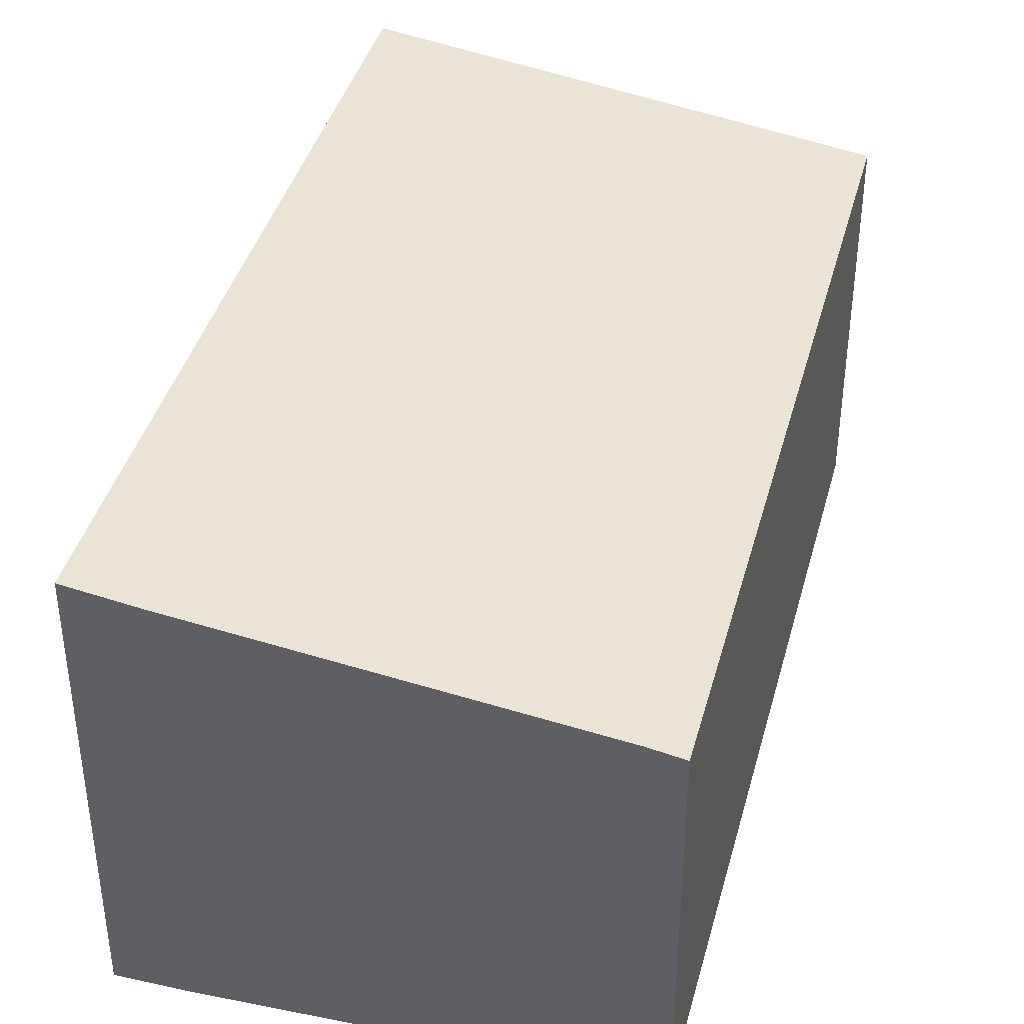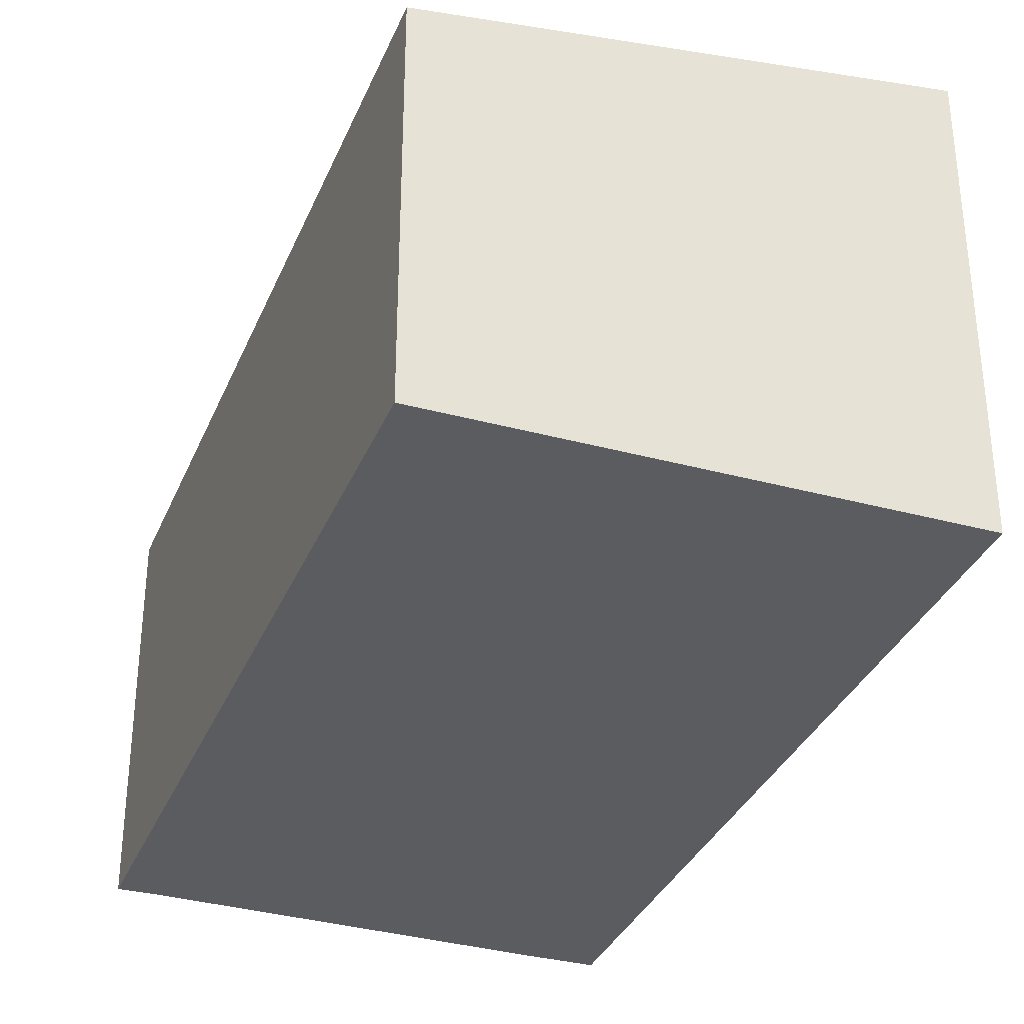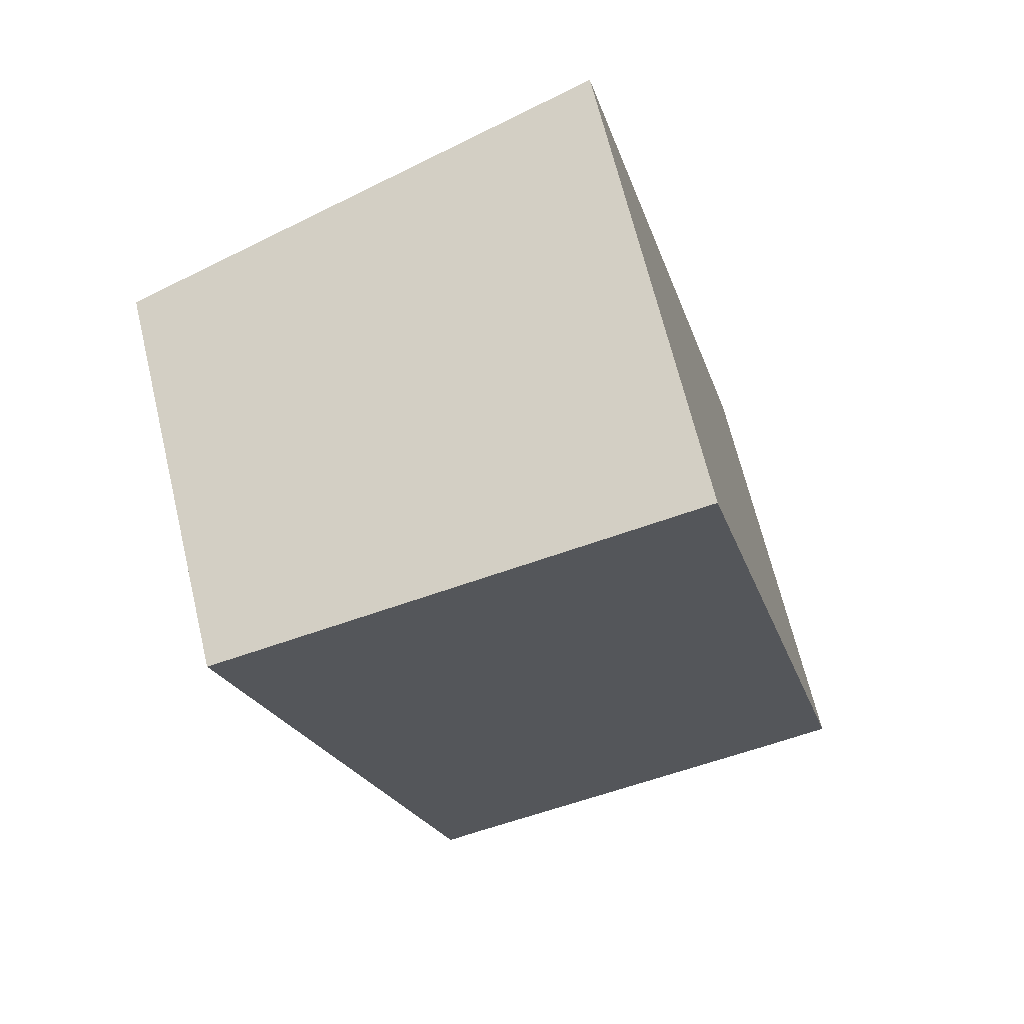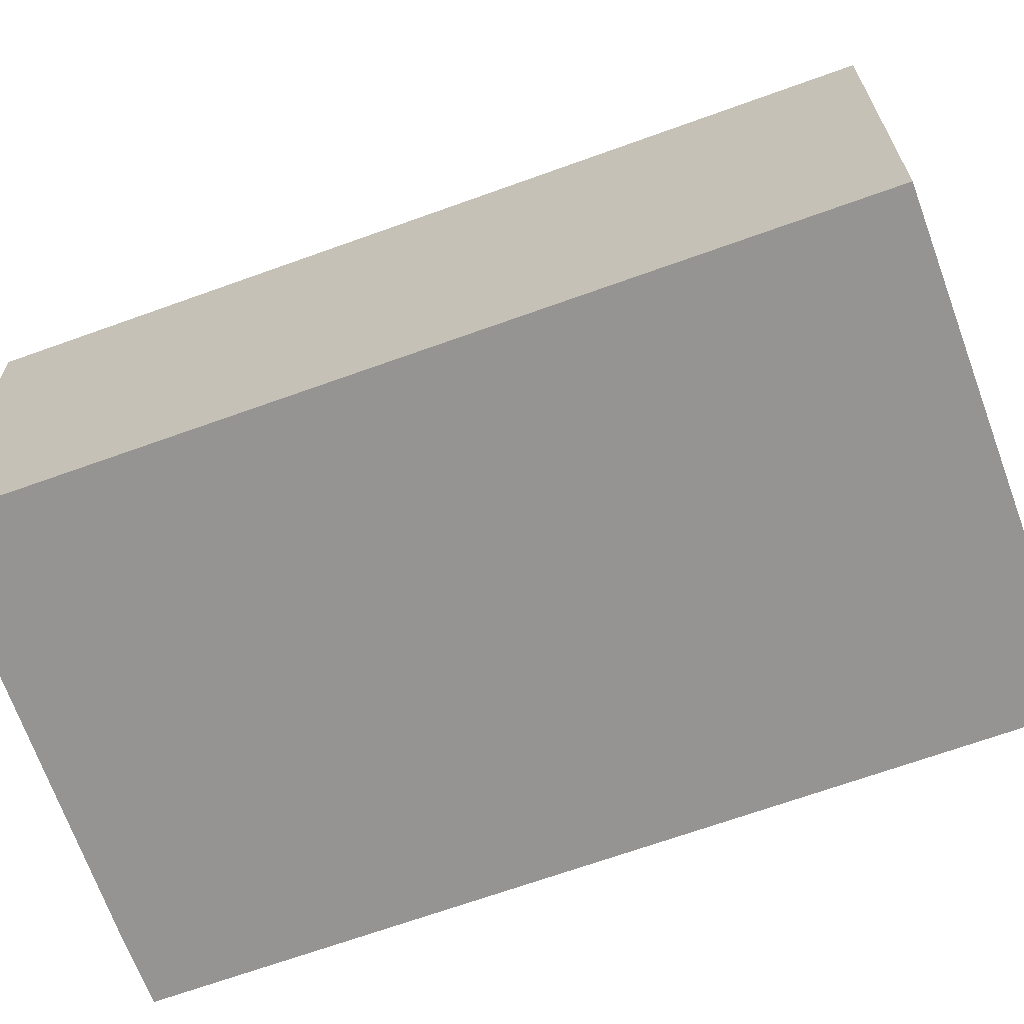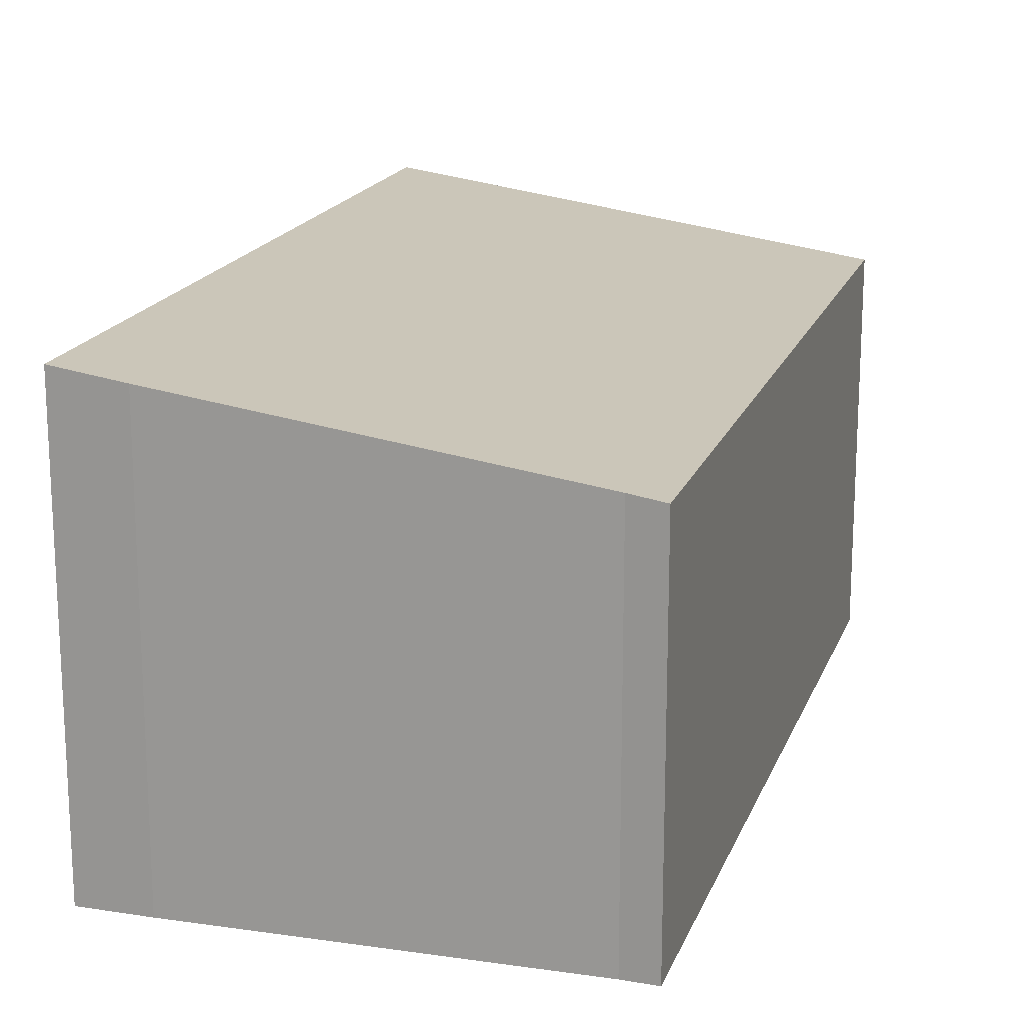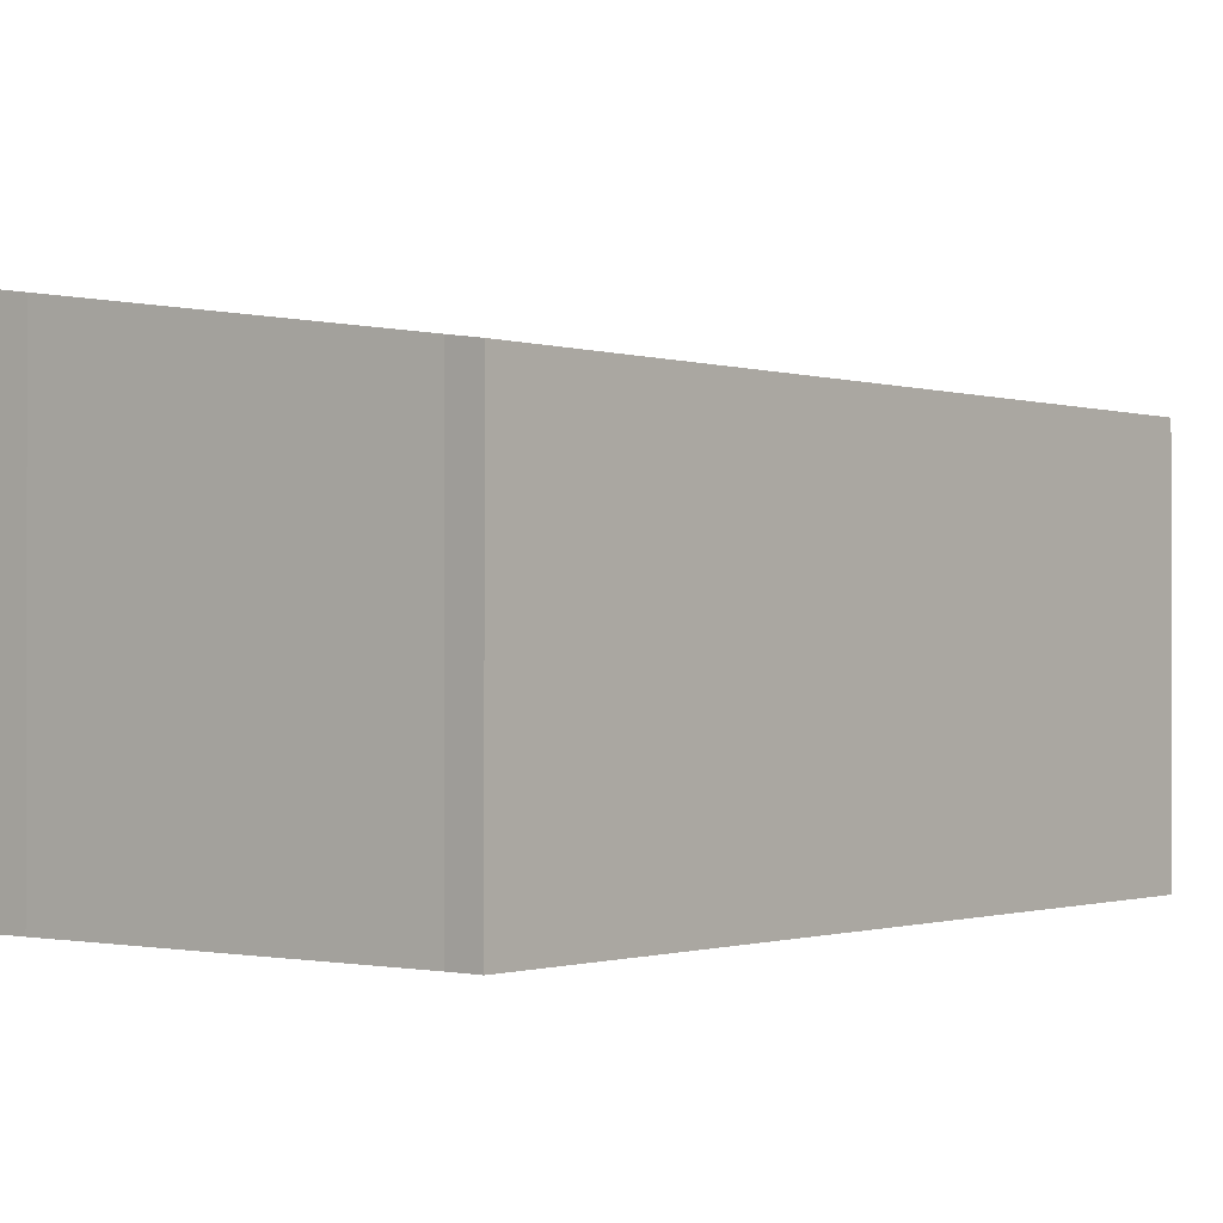
<metadata>
{"format":"obj","ext":"obj","renderer":"f3d","projection":"perspective","resolution":1024,"background":"white","views":[{"elev":40.5,"azim":-179.5,"up":"+Y"},{"elev":-33.9,"azim":-34.7,"up":"+Y"},{"elev":66.9,"azim":-13.5,"up":"+Z"},{"elev":-67.2,"azim":-84.3,"up":"+Y"},{"elev":18.0,"azim":-177.5,"up":"+Y"},{"elev":-0.8,"azim":-154.8,"up":"+Y"}]}
</metadata>
<code>
v  5.215 3.484 -5.338
v  0 2.968 1.817e-16
v  3.614 3.484 0.933
v  1.828 3.002 -6.15
v  1.578 2.966 -6.223
v  4.696 3.41 -5.474
v  0 0 0
v  1.578 3.81e-16 -6.223
v  3.614 -5.713e-17 0.933
v  5.215 3.269e-16 -5.338
v  1.828 3.766e-16 -6.15
v  4.696 3.352e-16 -5.474
g defaultobject
f 1 2 3
f 2 1 4
f 2 4 5
f 4 1 6
f 5 7 2
f 7 5 8
f 2 9 3
f 9 2 7
f 9 1 3
f 1 9 10
f 11 5 4
f 5 11 8
f 10 6 1
f 6 10 12
f 12 4 6
f 4 12 11
f 8 9 7
f 9 8 11
f 9 11 10
f 10 11 12

</code>
